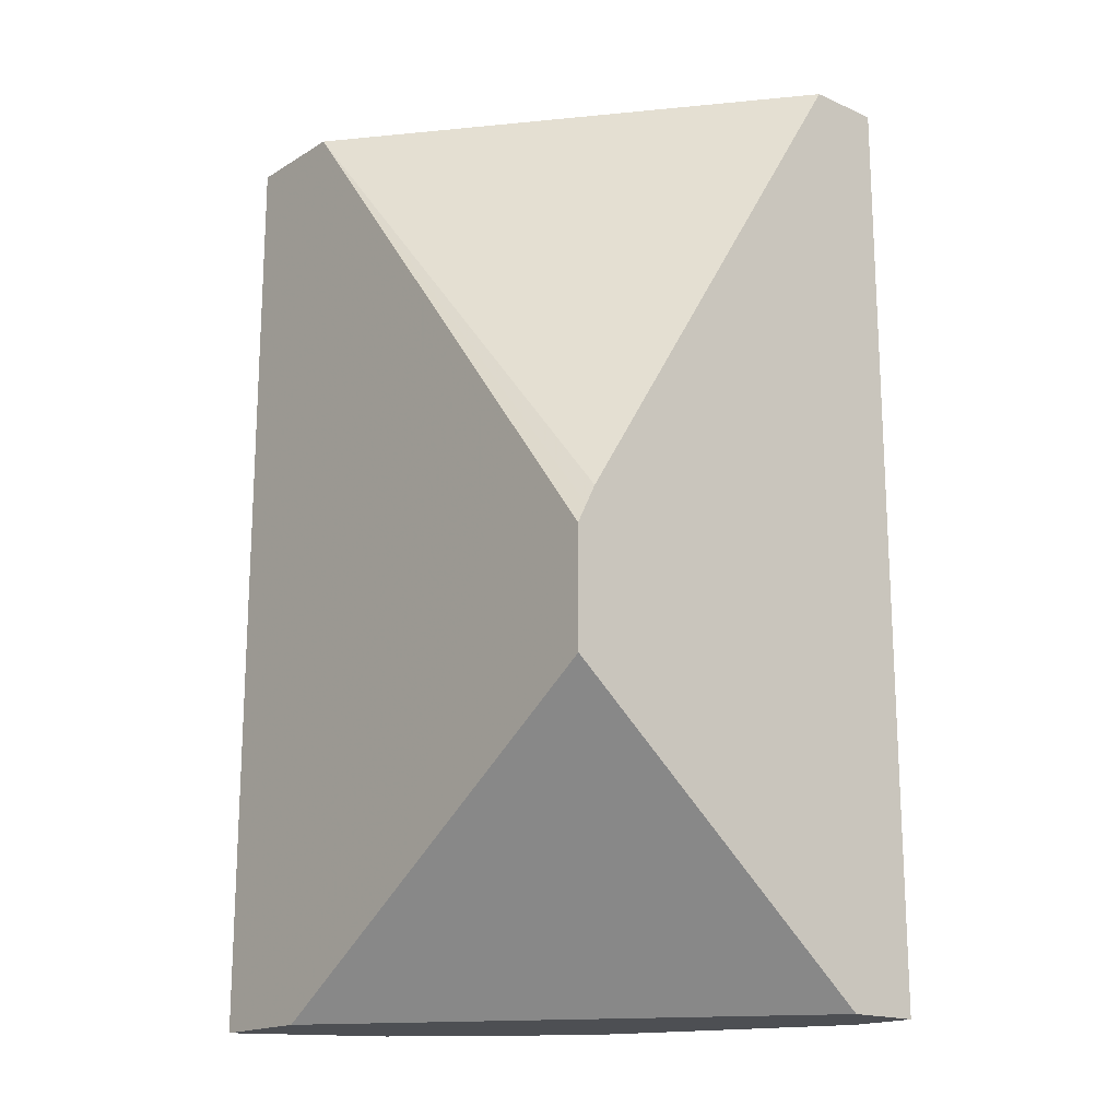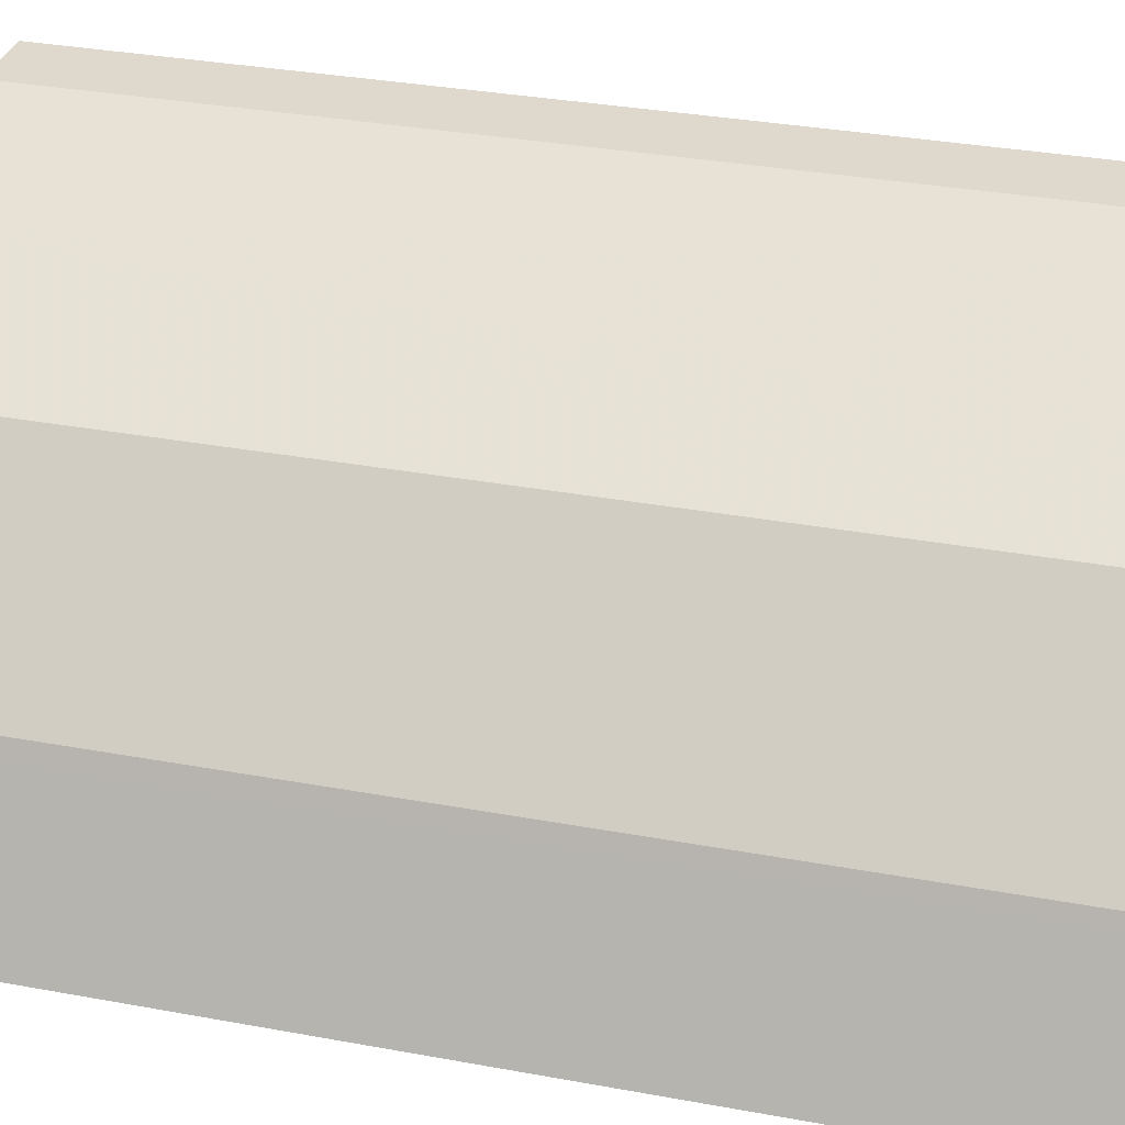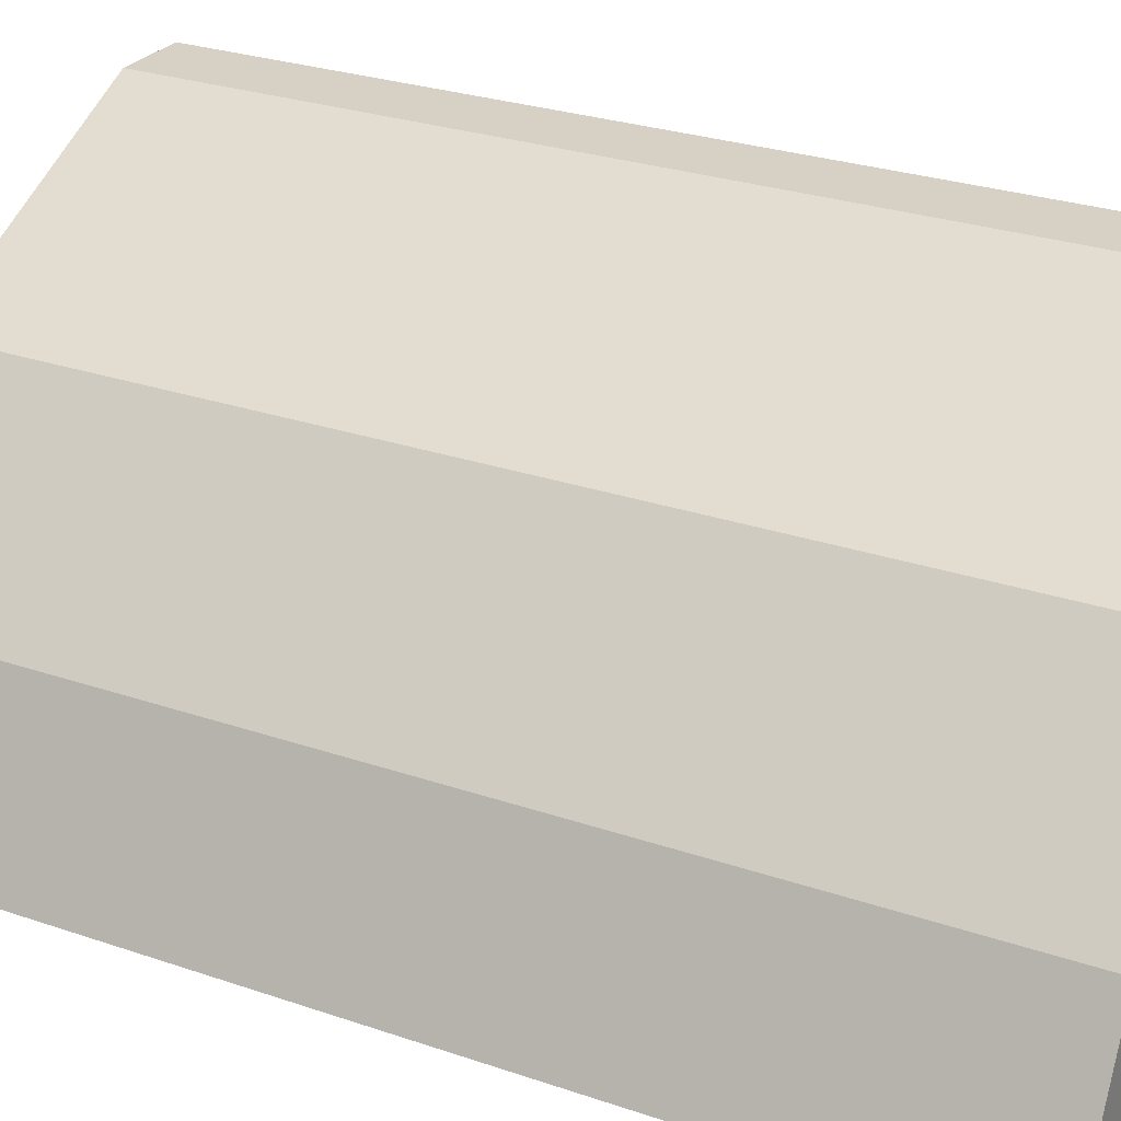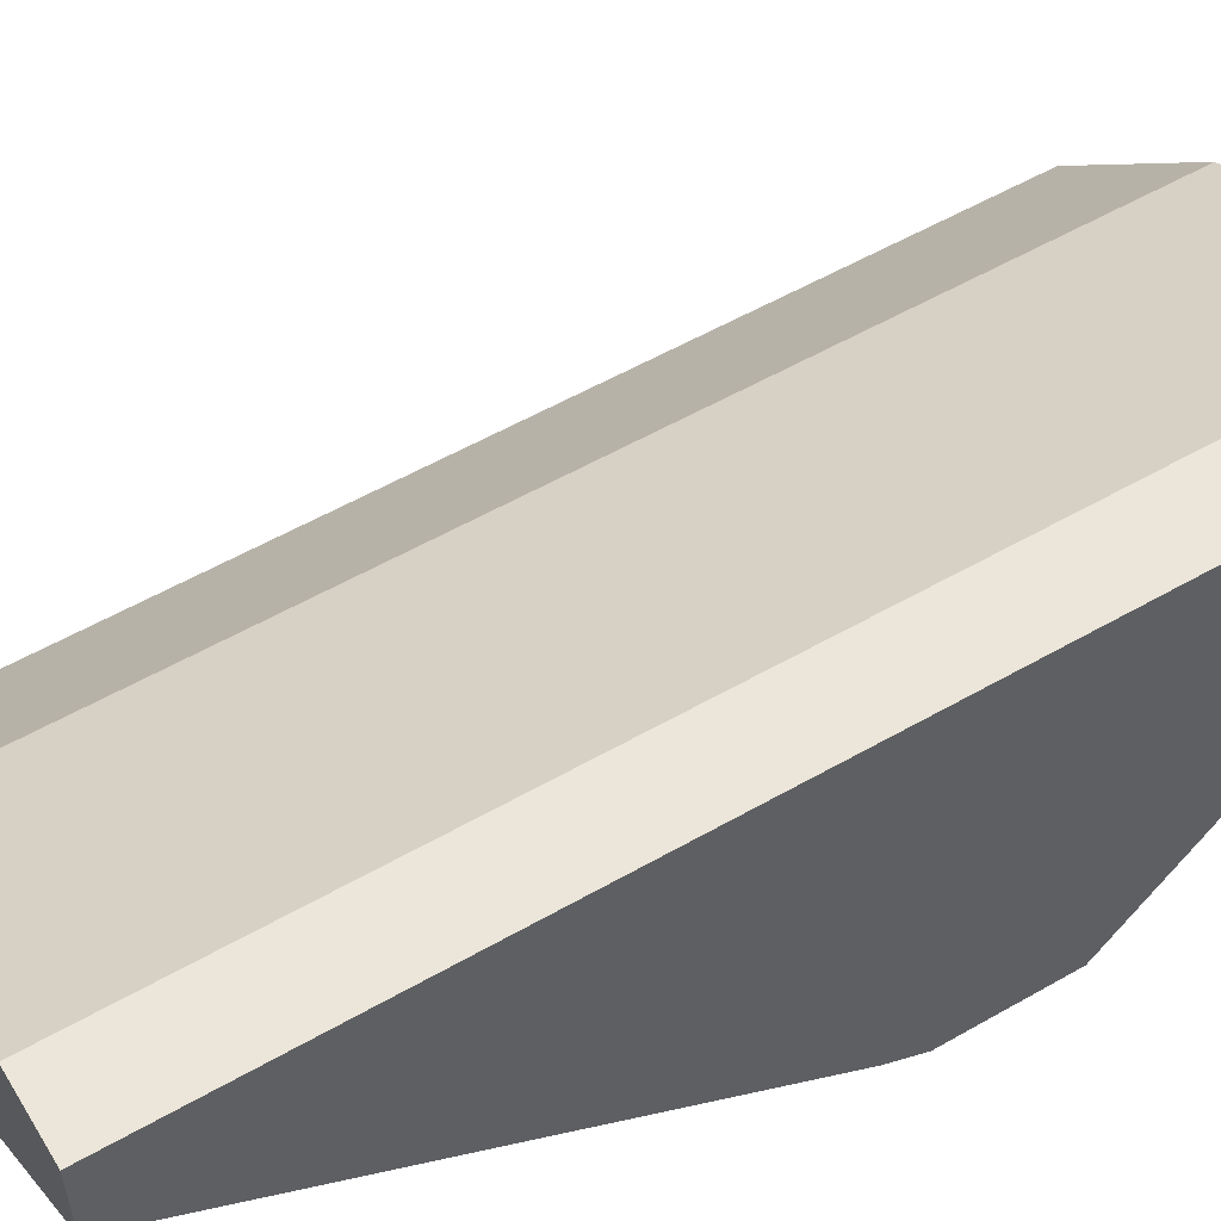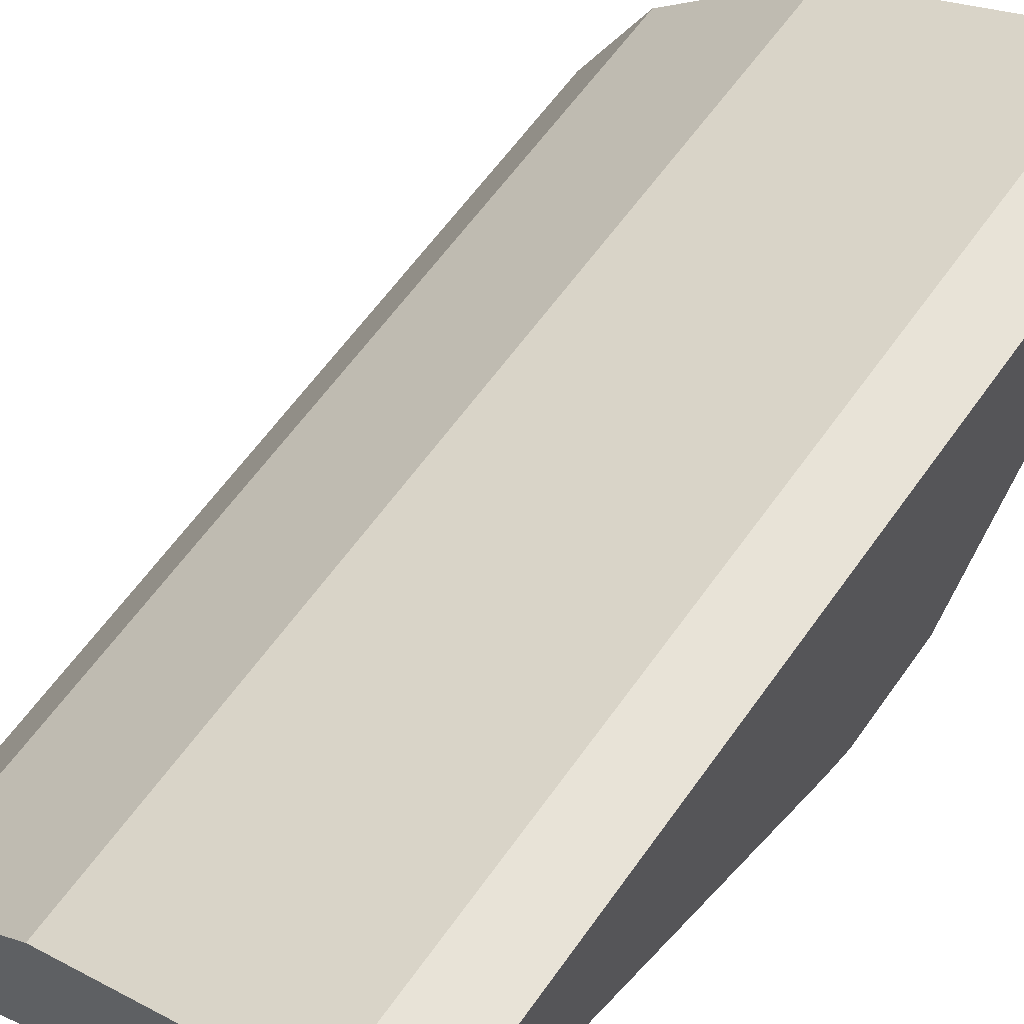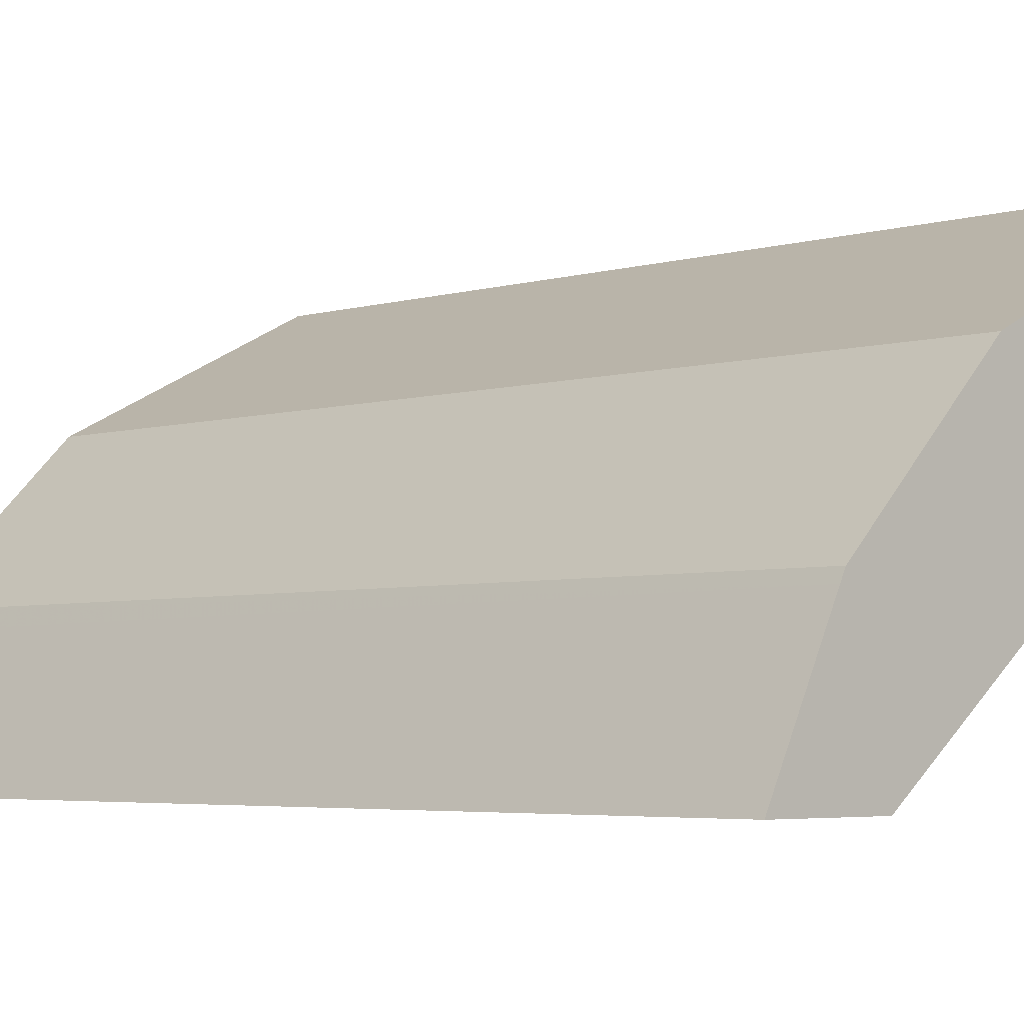
<metadata>
{"format":"obj","ext":"obj","renderer":"f3d","projection":"perspective","resolution":1024,"background":"white","views":[{"elev":-17.5,"azim":49.5,"up":"+Z"},{"elev":32.0,"azim":-75.3,"up":"+Y"},{"elev":26.6,"azim":-61.5,"up":"+Y"},{"elev":55.5,"azim":58.9,"up":"+Y"},{"elev":61.9,"azim":35.3,"up":"+Y"},{"elev":-4.0,"azim":-44.1,"up":"+Y"}]}
</metadata>
<code>
v -0.8126 0.1358 -0.05105
v -0.7851 0.1358 -0.05105
v -0.7962 0.1686 -0.05105
v -0.797 0.1671 -0.2873
v -0.8126 0.1358 -0.2873
v -0.6799 0.2196 -0.05105
v -0.6799 0.1358 -0.1871
v -0.6799 0.1381 -0.1823
v -0.6799 0.1406 -0.1773
v -0.7949 0.1712 -0.05105
v -0.7949 0.1712 -0.2873
v -0.7851 0.1358 -0.2873
v -0.6799 0.2385 -0.05105
v -0.6799 0.1358 -0.2164
v -0.7582 0.2079 -0.05105
v -0.7582 0.2079 -0.2873
v -0.6799 0.2196 -0.2873
v -0.6971 0.2385 -0.05105
v -0.6799 0.2385 -0.2873
v -0.746 0.214 -0.05105
v -0.7257 0.2242 -0.2873
v -0.7364 0.2188 -0.05105
v -0.6971 0.2385 -0.2873
f 6 17 19
f 4 19 17
f 4 17 12
f 4 12 5
f 6 9 8
f 6 8 7
f 6 7 14
f 6 14 17
f 6 19 13
f 20 22 21
f 10 16 11
f 12 17 14
f 13 19 23
f 13 23 18
f 15 20 21
f 15 21 16
f 18 23 21
f 18 21 22
f 4 23 19
f 10 15 16
f 4 21 23
f 1 15 10
f 4 11 16
f 1 2 6
f 1 6 13
f 1 13 18
f 1 18 22
f 1 22 20
f 1 20 15
f 4 16 21
f 1 3 4
f 1 4 5
f 1 10 3
f 1 12 14
f 1 14 7
f 1 7 2
f 2 7 8
f 2 8 9
f 2 9 6
f 3 10 11
f 3 11 4
f 1 5 12

</code>
